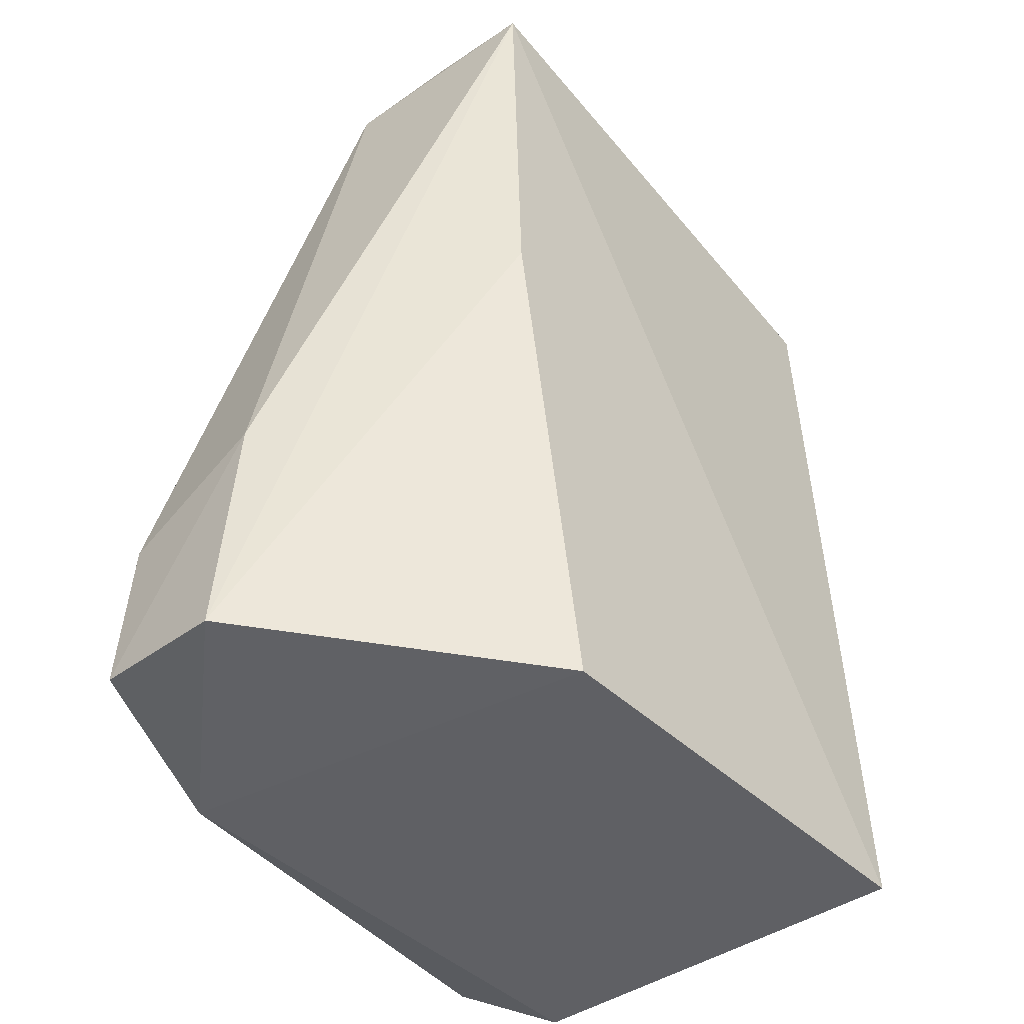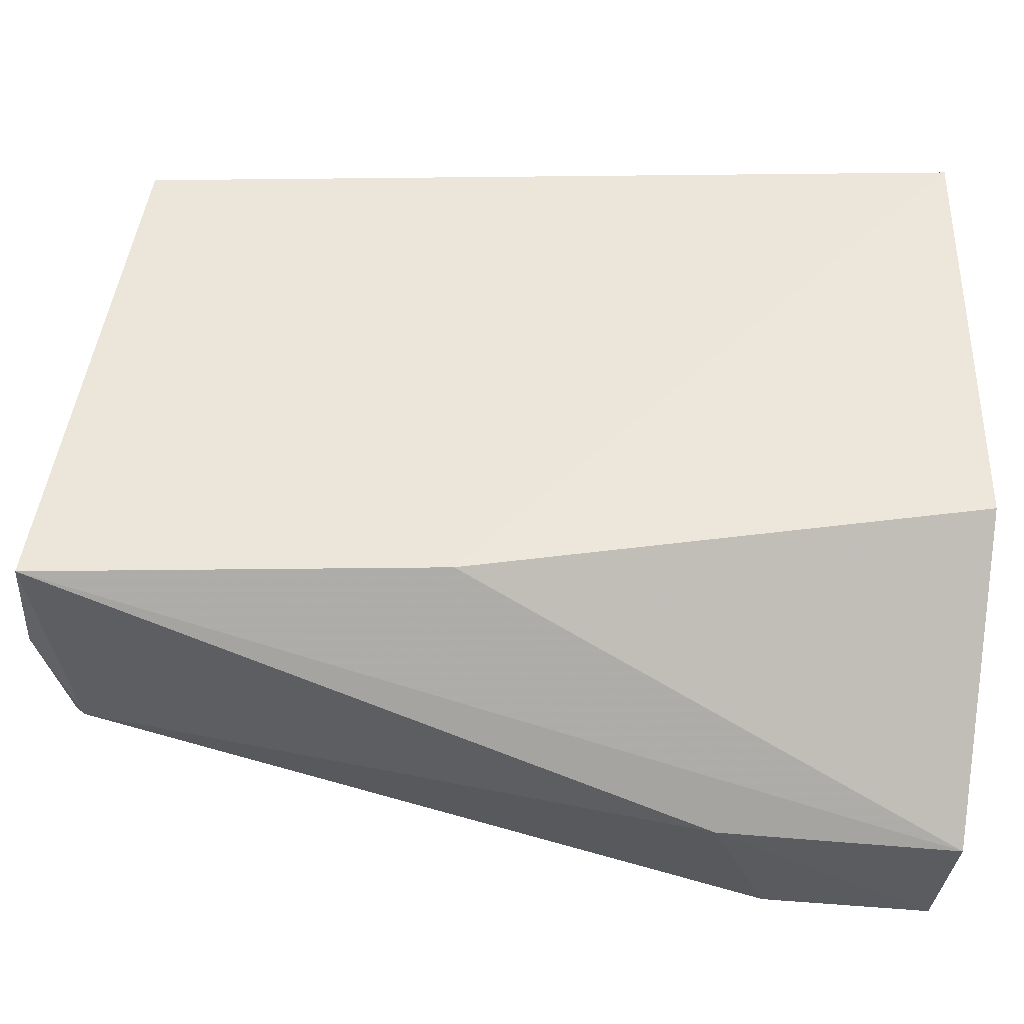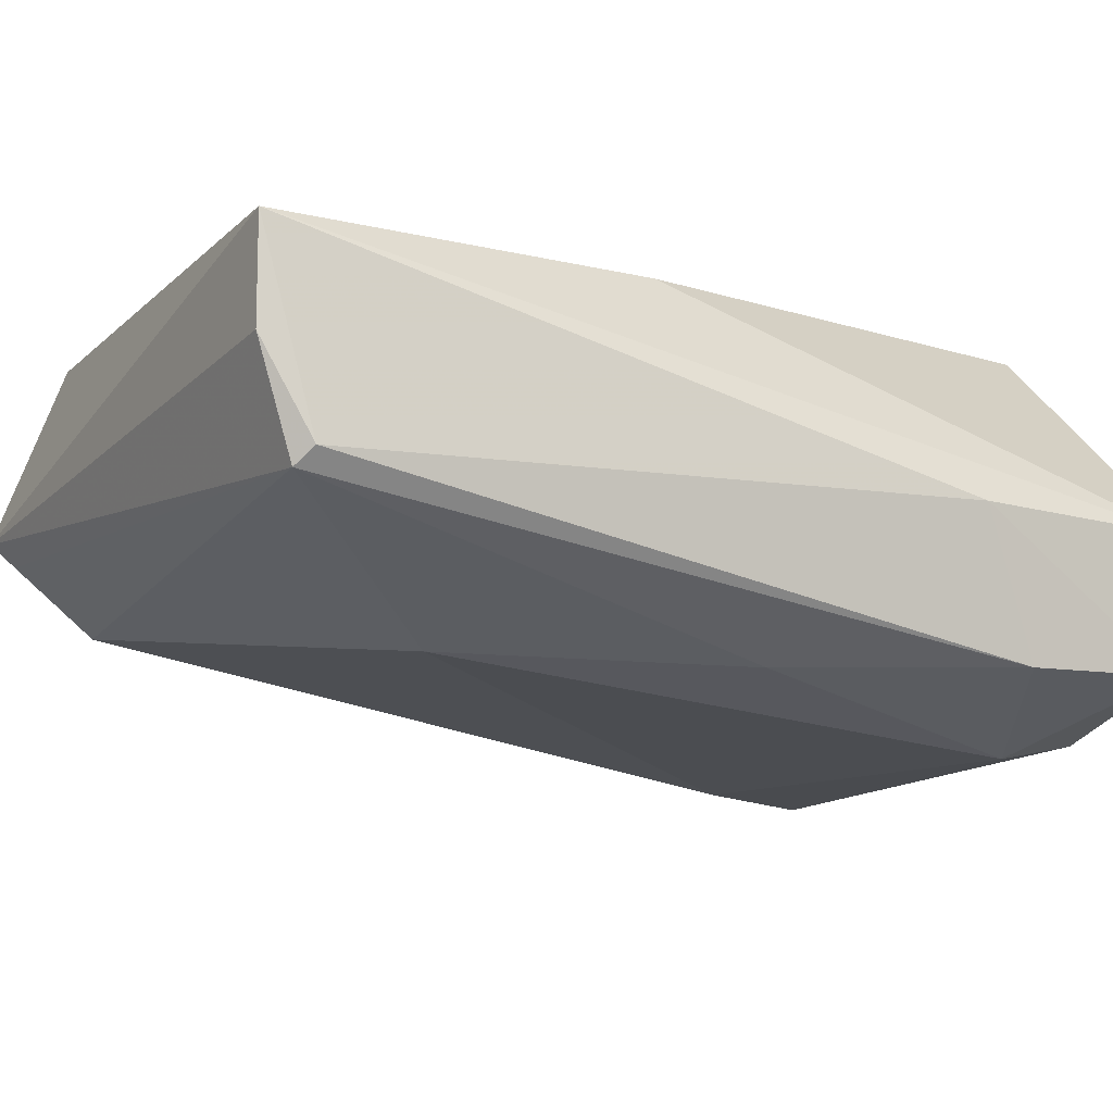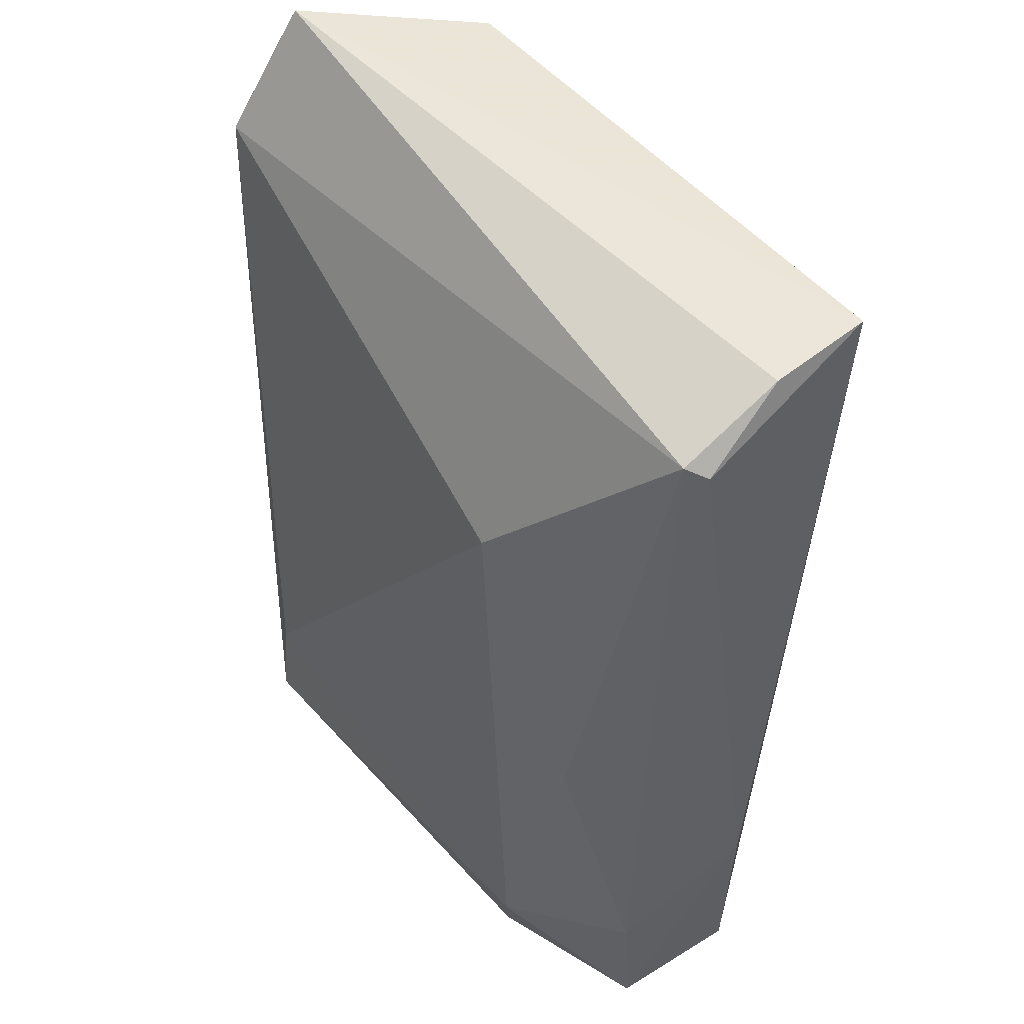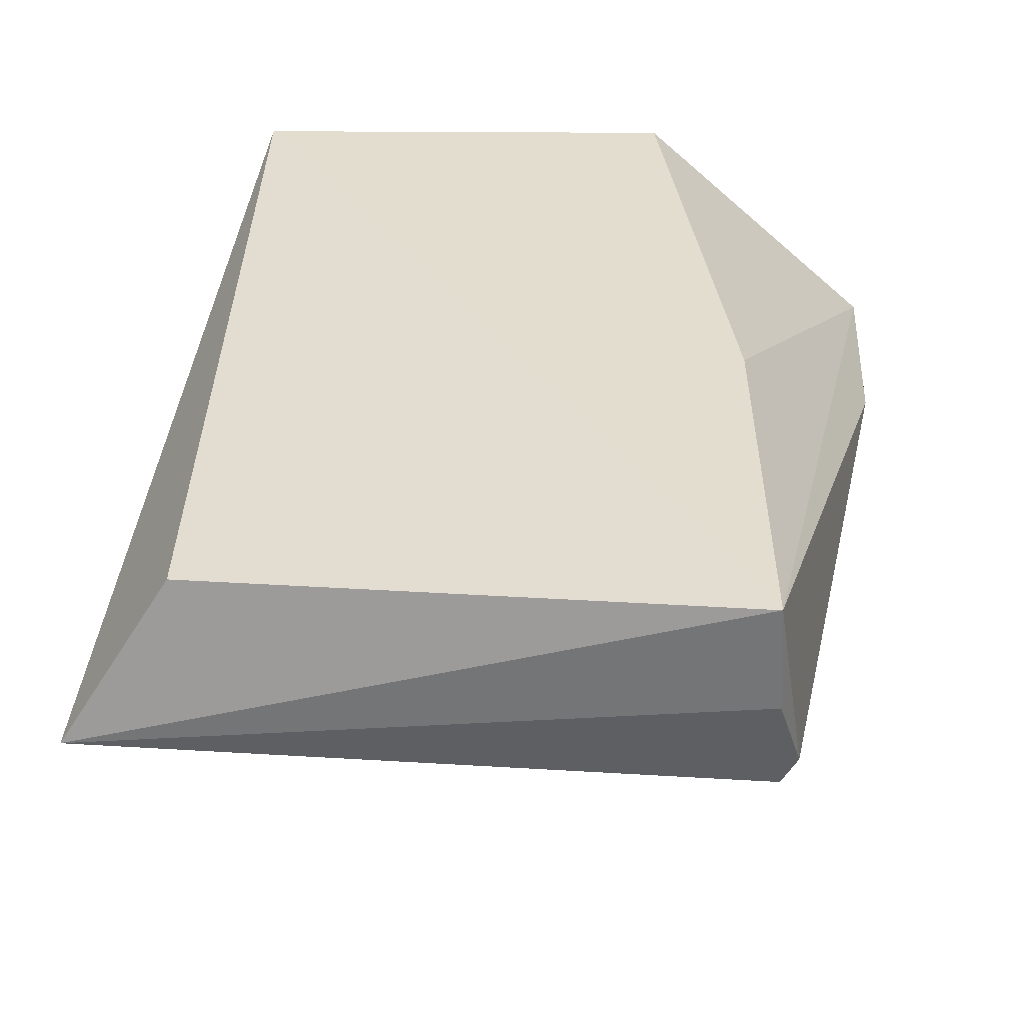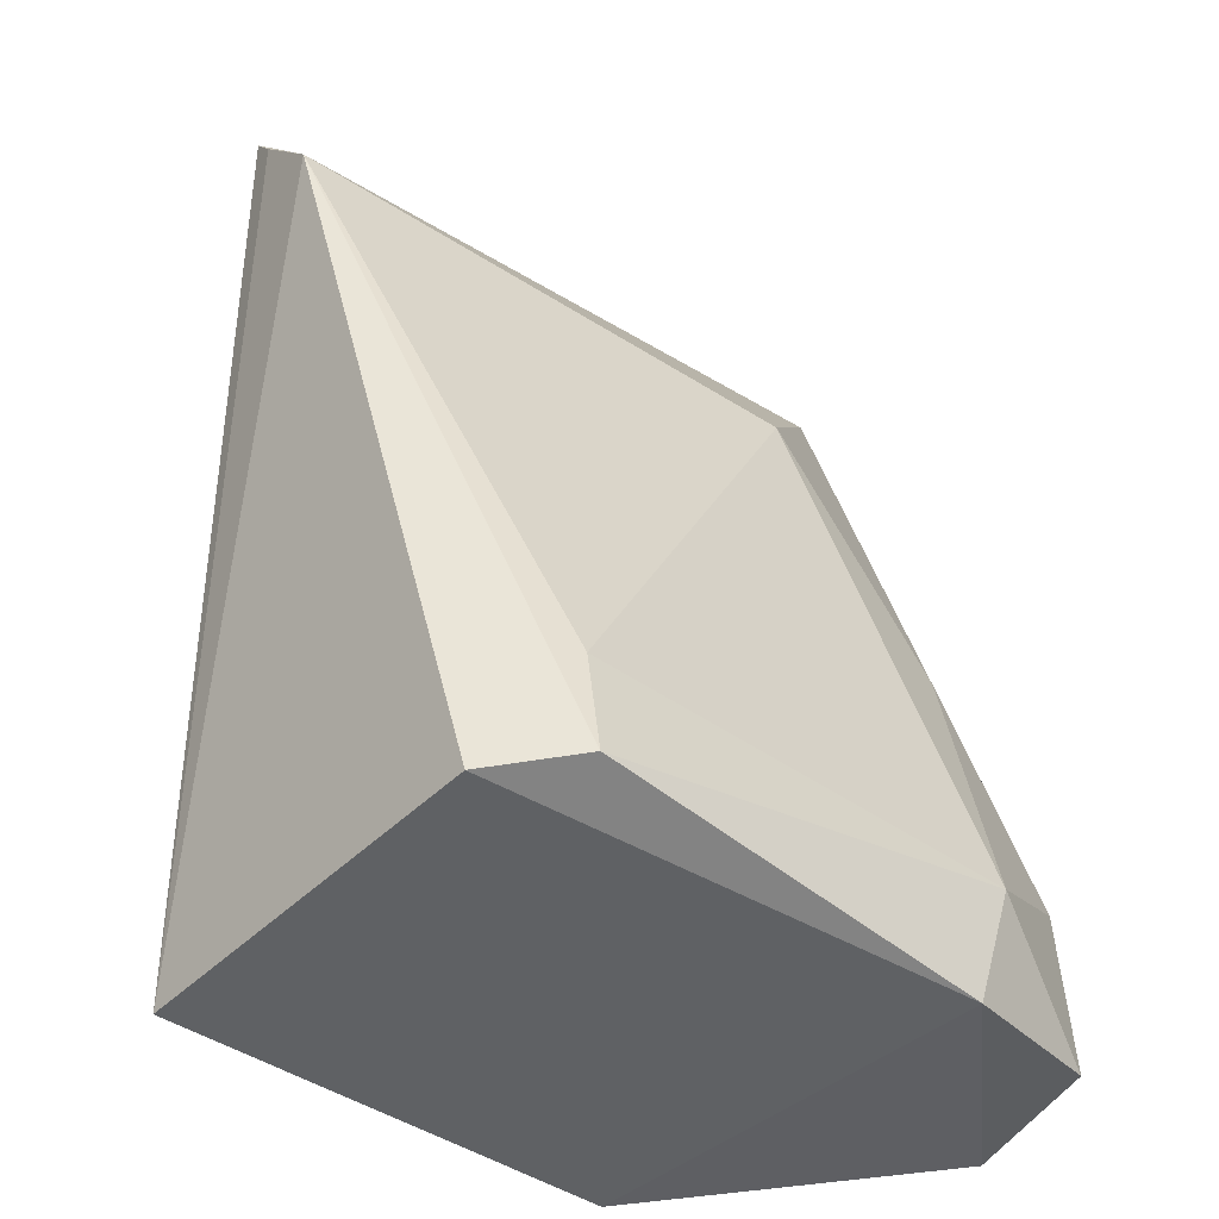
<metadata>
{"format":"obj","ext":"obj","renderer":"f3d","projection":"perspective","resolution":1024,"background":"white","views":[{"elev":-45.1,"azim":131.9,"up":"+Z"},{"elev":53.0,"azim":91.0,"up":"+Y"},{"elev":-9.0,"azim":55.7,"up":"+Y"},{"elev":60.1,"azim":53.5,"up":"+Z"},{"elev":34.5,"azim":1.3,"up":"+Y"},{"elev":-45.5,"azim":-36.3,"up":"+Z"}]}
</metadata>
<code>
v 0.166 -0.1484 0.0494
v 0.173 -0.1651 0.01479
v 0.1619 -0.1481 0.005008
v 0.1404 -0.1481 0.005424
v 0.1352 -0.1619 0.04222
v 0.146 -0.1697 0.006243
v 0.1655 -0.1483 0.02969
v 0.1666 -0.1588 0.04805
v 0.14 -0.1497 0.04606
v 0.1735 -0.1651 0.006791
v 0.1422 -0.1669 0.005347
v 0.1733 -0.1581 0.01757
v 0.1598 -0.1647 0.0379
v 0.1349 -0.1576 0.04761
v 0.1669 -0.1686 0.01098
v 0.1658 -0.1676 0.005365
v 0.1675 -0.158 0.04748
v 0.1738 -0.1586 0.006123
v 0.1674 -0.1653 0.02521
v 0.1459 -0.1691 0.01154
v 0.1349 -0.1588 0.04589
v 0.135 -0.1586 0.04632
v 0.1662 -0.1535 0.04955
f 7 3 4
f 7 4 1
f 9 1 4
f 11 4 3
f 11 6 5
f 11 5 4
f 12 2 10
f 13 8 5
f 14 9 4
f 14 1 9
f 15 10 2
f 16 6 11
f 16 15 6
f 16 10 15
f 16 11 3
f 17 8 2
f 17 2 12
f 17 12 1
f 18 7 1
f 18 1 12
f 18 3 7
f 18 12 10
f 18 16 3
f 18 10 16
f 19 2 8
f 19 8 13
f 19 15 2
f 19 13 15
f 20 13 5
f 20 5 6
f 20 15 13
f 20 6 15
f 21 14 4
f 21 4 5
f 22 5 8
f 22 8 14
f 22 21 5
f 22 14 21
f 23 14 8
f 23 1 14
f 23 17 1
f 23 8 17

</code>
